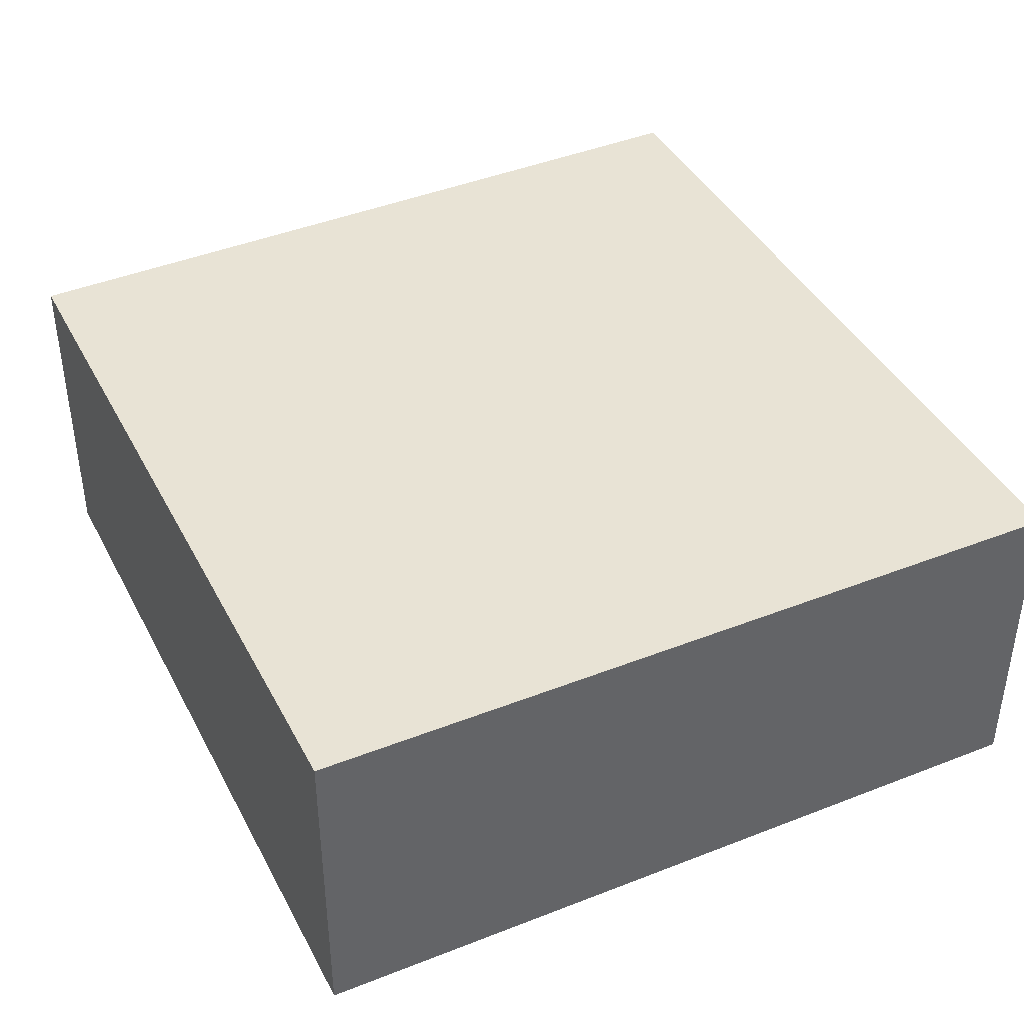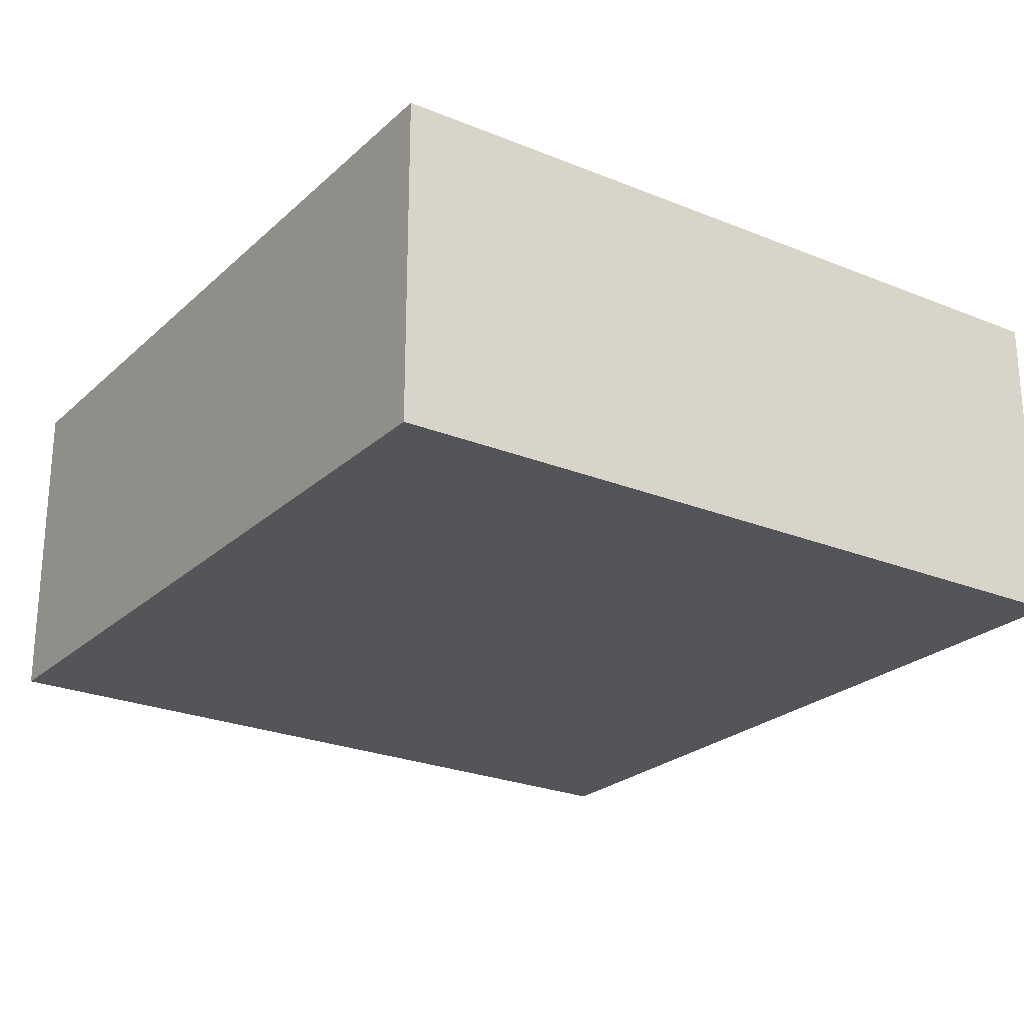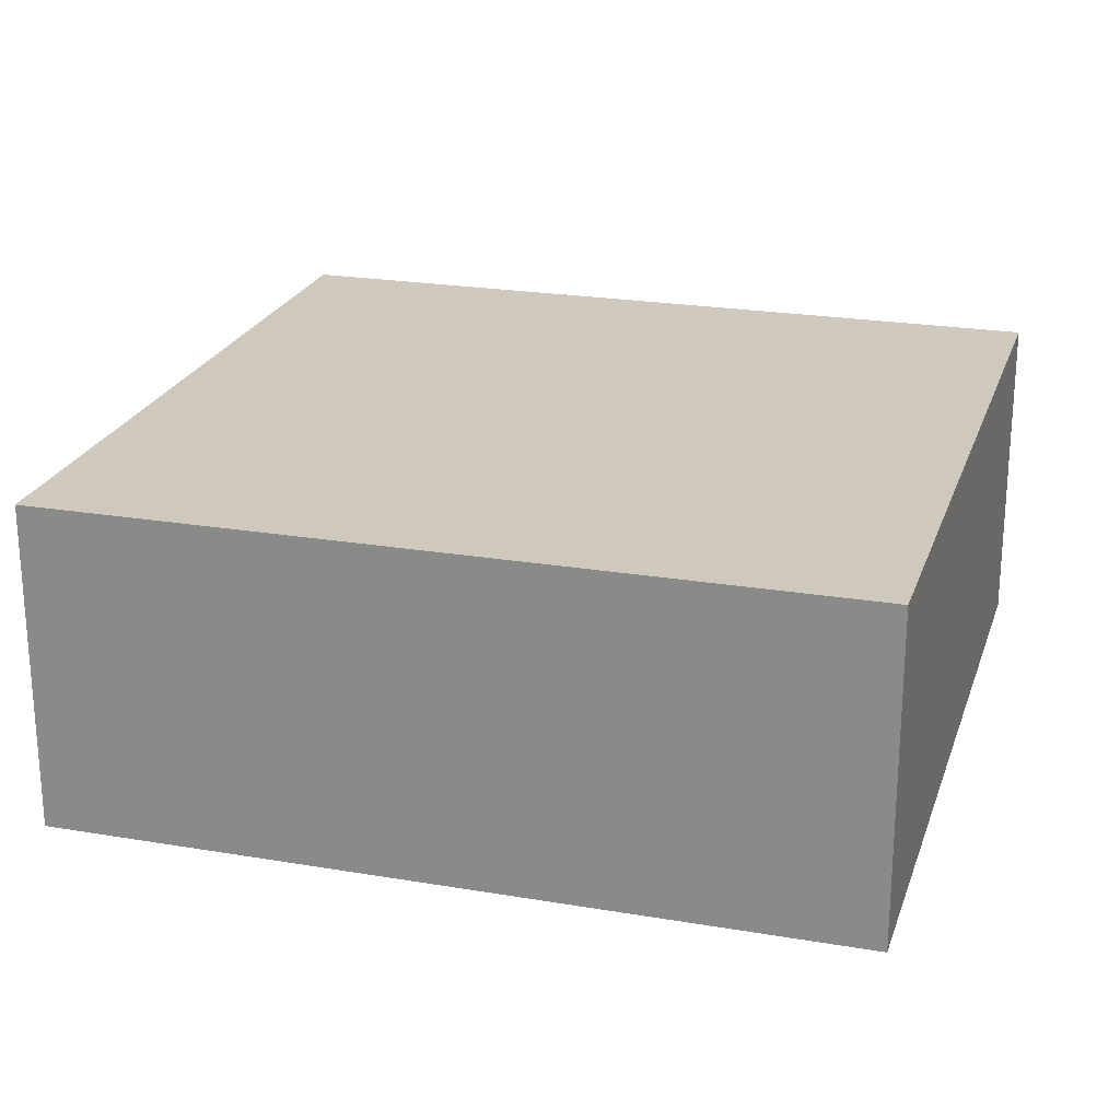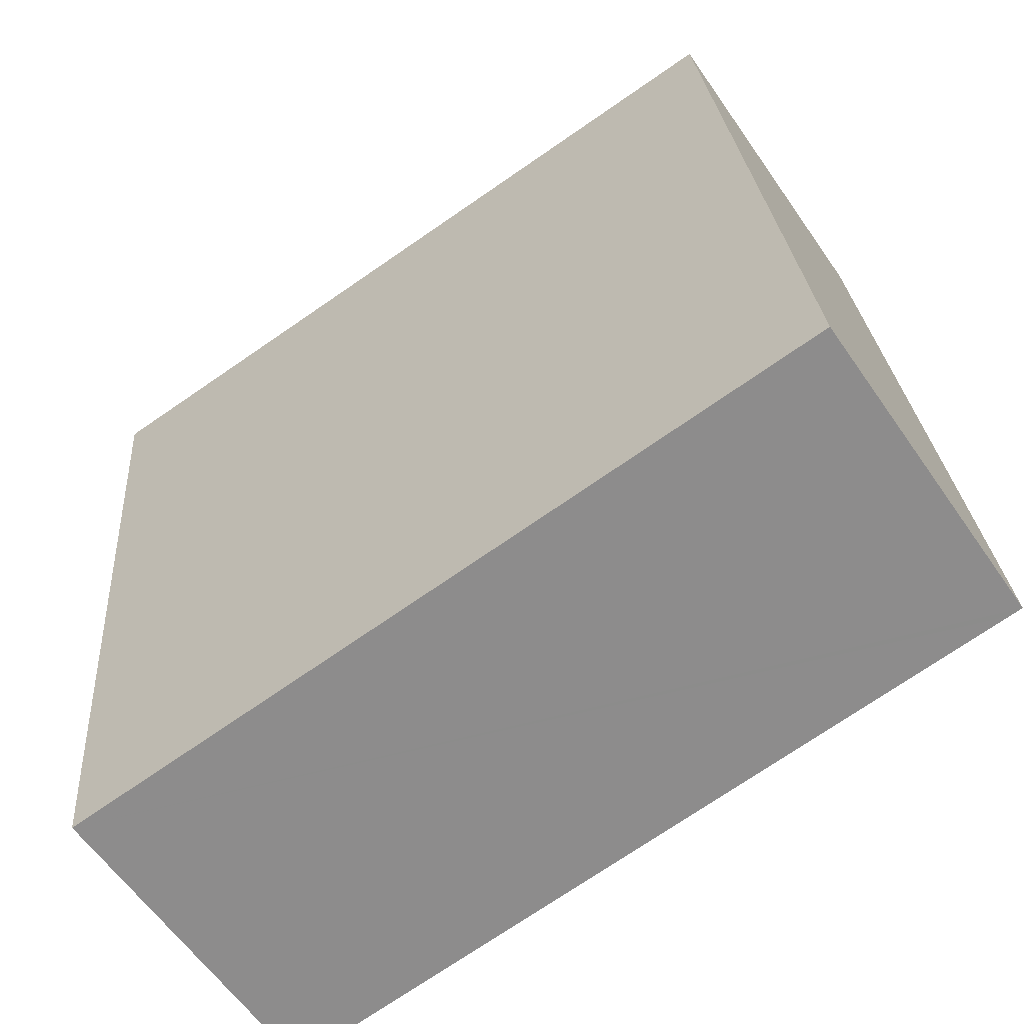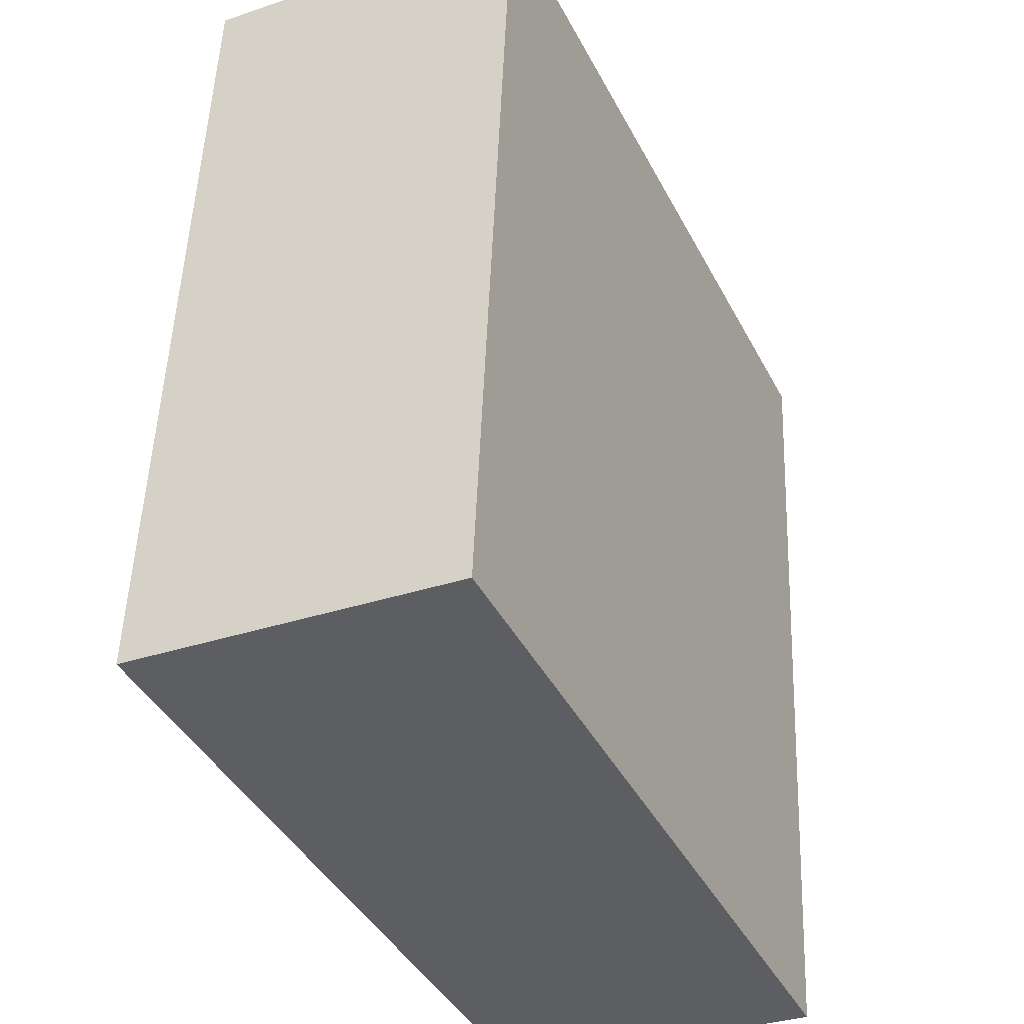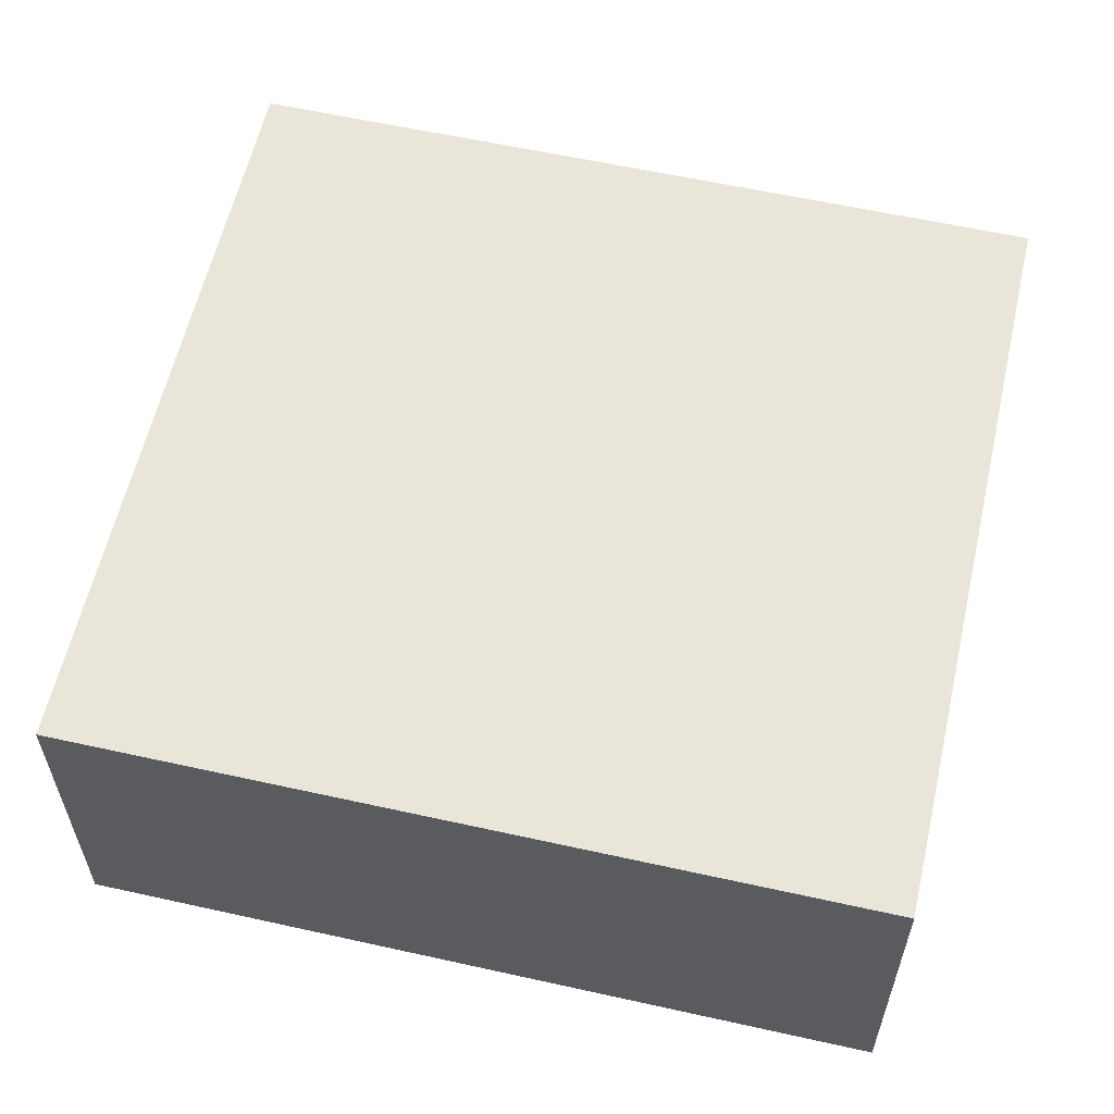
<metadata>
{"format":"obj","ext":"obj","renderer":"f3d","projection":"perspective","resolution":1024,"background":"white","views":[{"elev":41.1,"azim":-20.4,"up":"+Y"},{"elev":-24.0,"azim":-29.0,"up":"+Y"},{"elev":22.5,"azim":-68.4,"up":"+Y"},{"elev":-60.4,"azim":-145.5,"up":"+Z"},{"elev":-33.0,"azim":-65.1,"up":"+Z"},{"elev":57.9,"azim":-71.7,"up":"+Y"}]}
</metadata>
<code>
v  11.67 5.282 11.99
v  0 5.282 3.234e-16
v  1.207 5.282 12.92
v  13.78 5.282 11.8
v  13.77 5.282 11.76
v  13.76 5.282 11.58
v  0.212 5.282 -0.023
v  12.61 5.282 -1.387
v  0 0 0
v  0.212 1.408e-18 -0.023
v  12.61 8.493e-17 -1.387
v  1.207 -7.911e-16 12.92
v  11.67 -7.341e-16 11.99
v  13.78 -7.226e-16 11.8
v  13.76 -7.093e-16 11.58
v  13.77 -7.199e-16 11.76
g defaultobject
f 1 2 3
f 2 1 4
f 2 4 5
f 2 5 6
f 2 6 7
f 7 6 8
f 7 9 2
f 9 7 8
f 9 8 10
f 10 8 11
f 9 3 2
f 3 9 12
f 12 1 3
f 1 12 13
f 1 13 4
f 4 13 14
f 14 5 4
f 5 14 6
f 6 14 8
f 8 14 11
f 11 14 15
f 15 14 16
f 13 16 14
f 16 13 15
f 15 13 11
f 11 13 12
f 11 12 10
f 10 12 9

</code>
